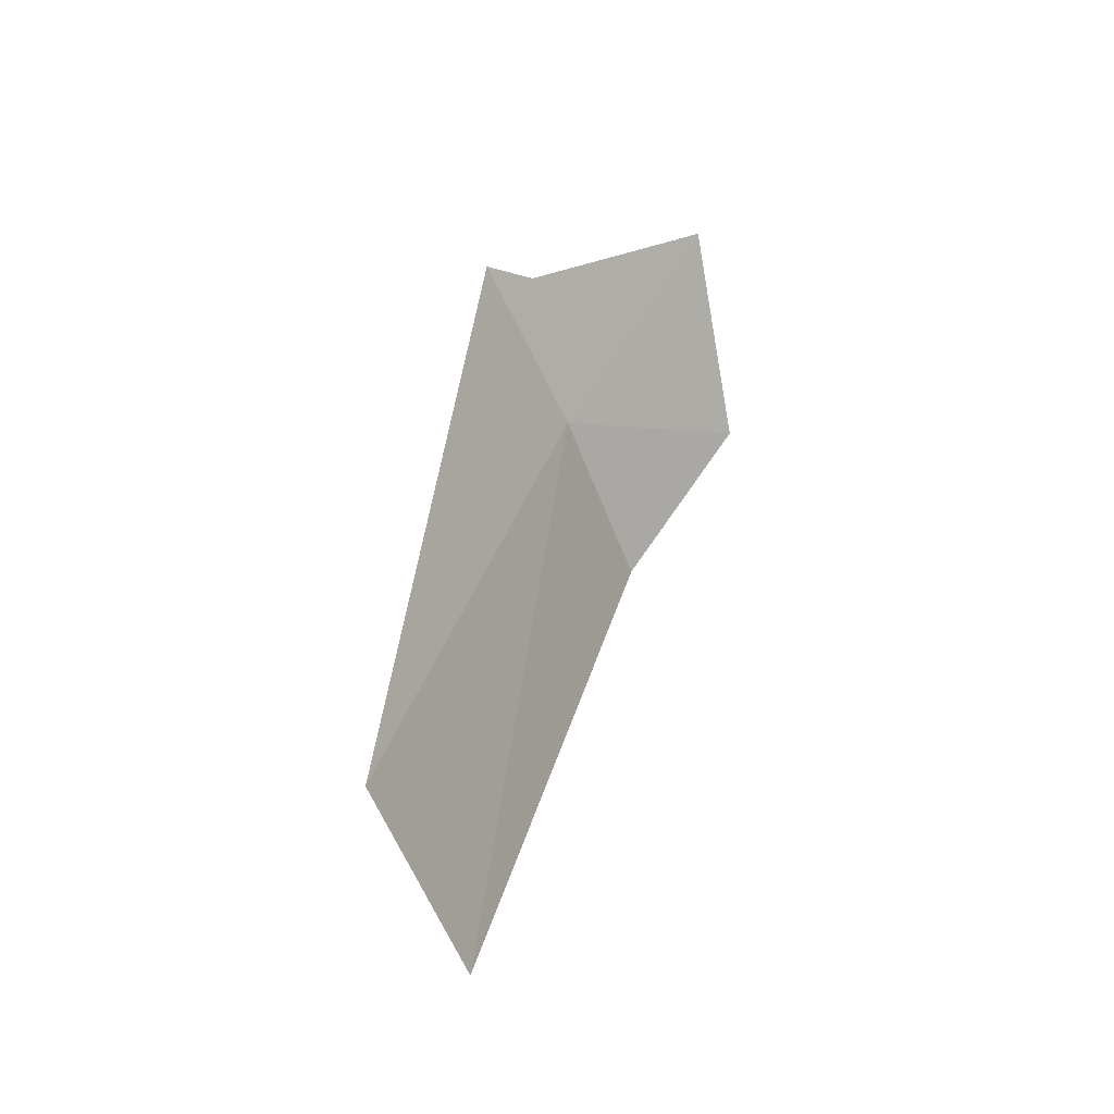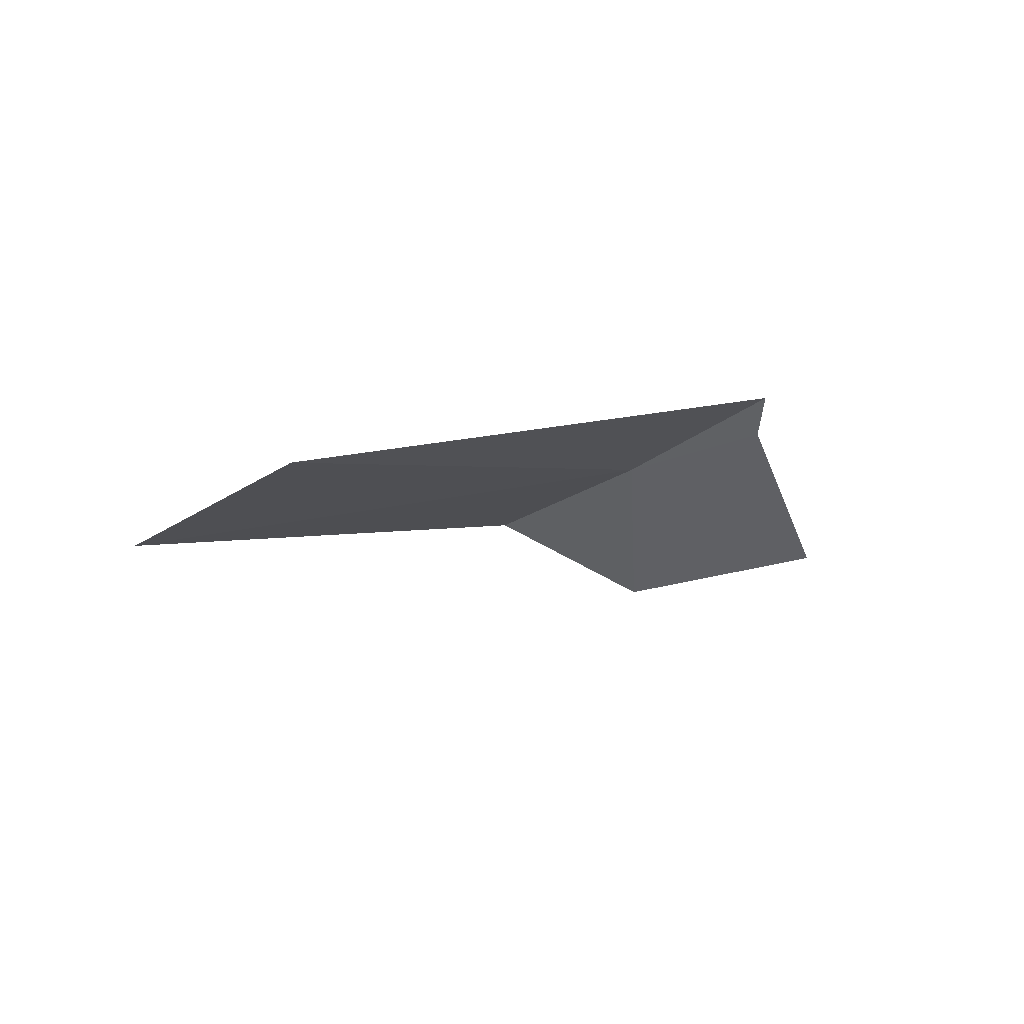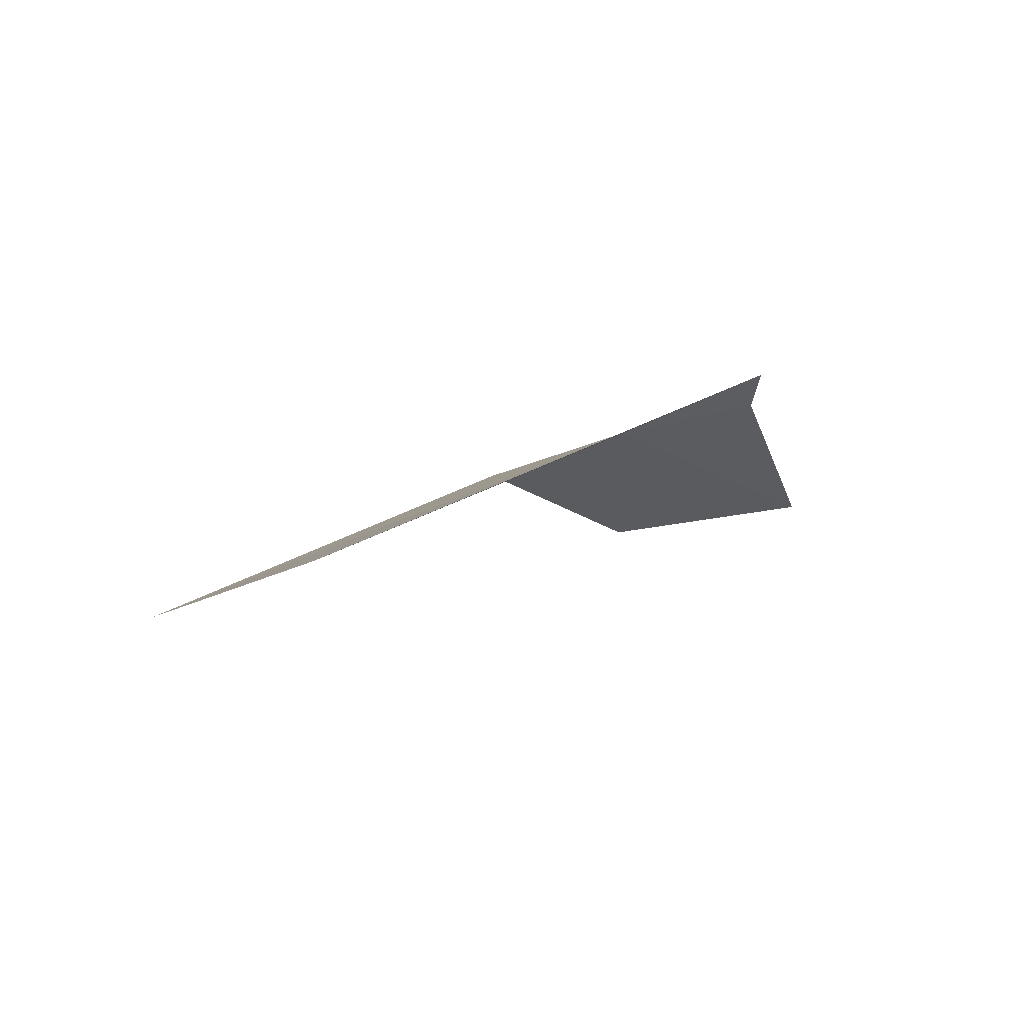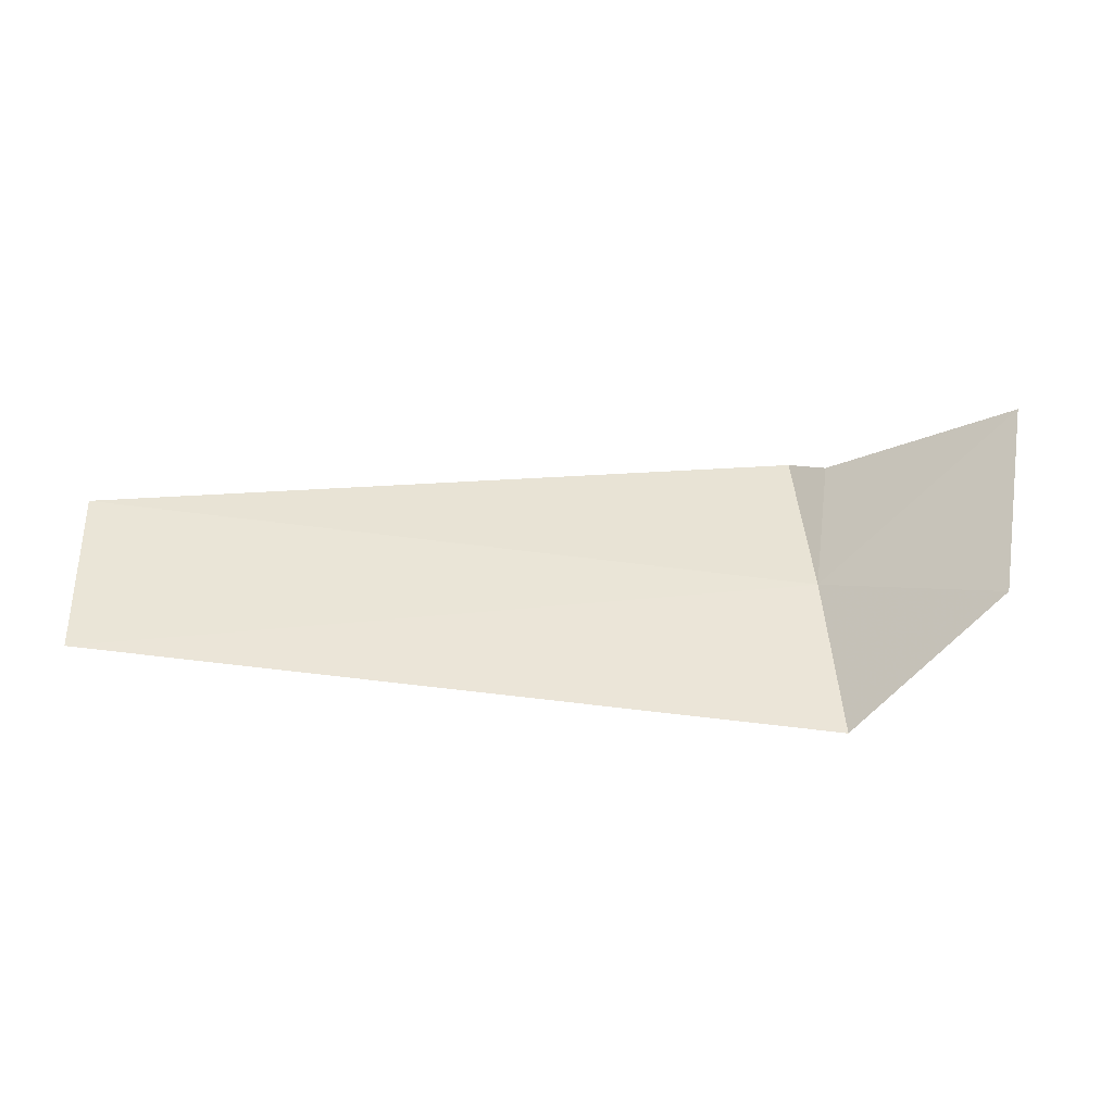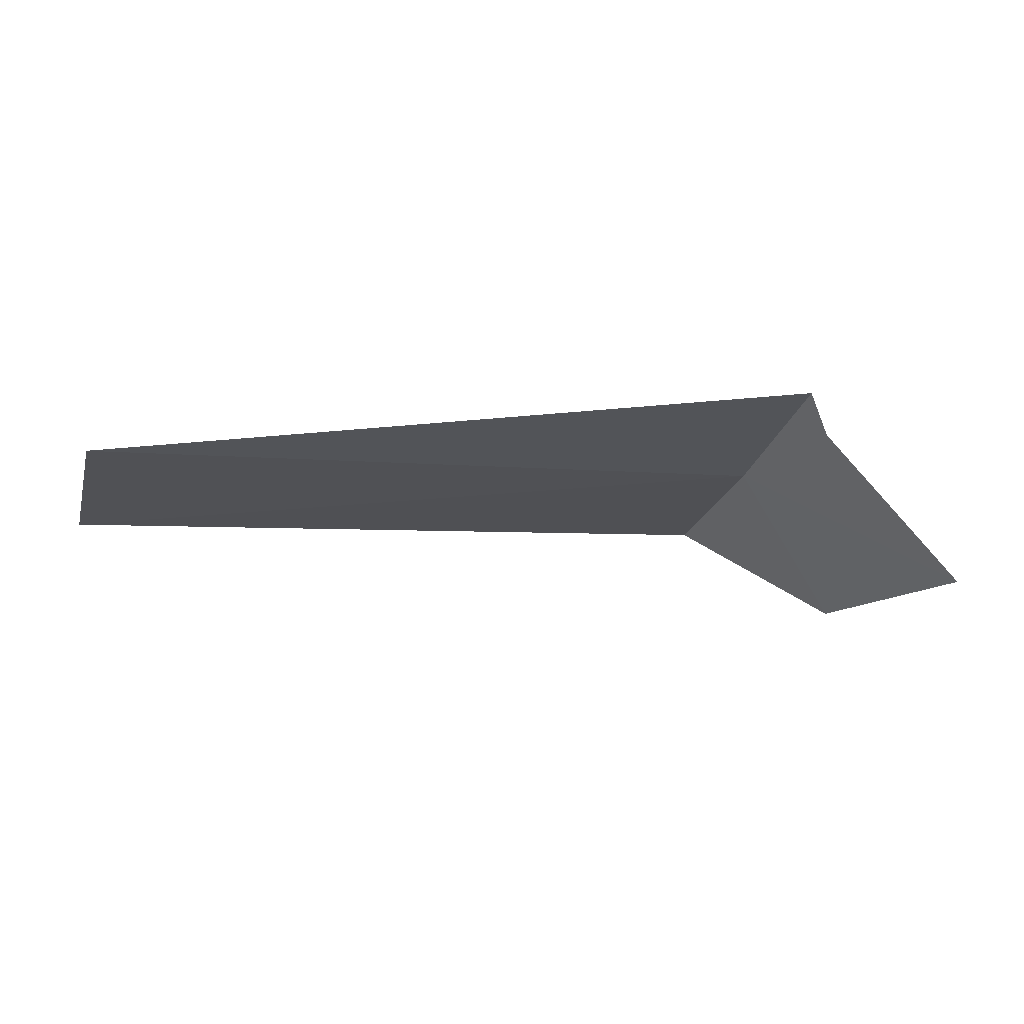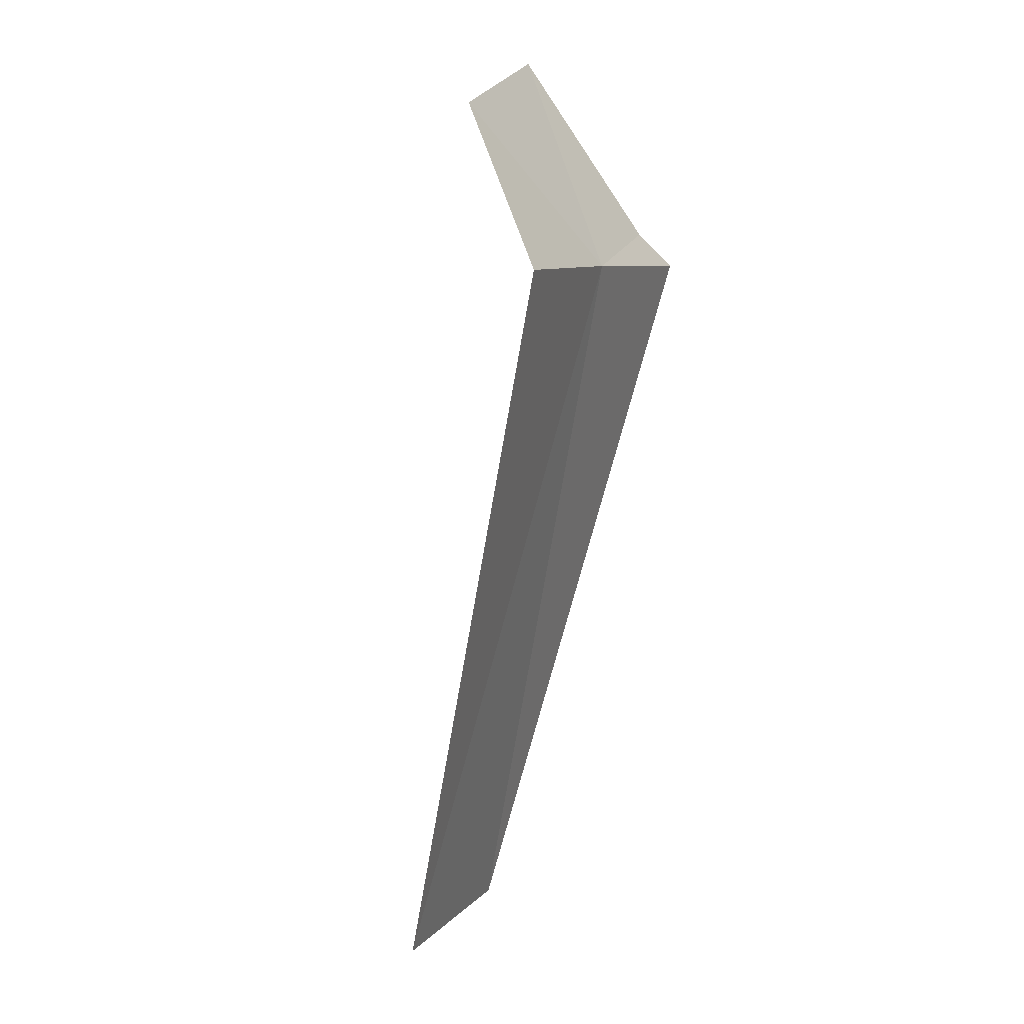
<metadata>
{"format":"obj","ext":"obj","renderer":"f3d","projection":"perspective","resolution":1024,"background":"white","views":[{"elev":31.5,"azim":-79.4,"up":"+Z"},{"elev":3.1,"azim":-58.2,"up":"+Y"},{"elev":14.2,"azim":-61.0,"up":"+Y"},{"elev":-23.6,"azim":-8.2,"up":"+Z"},{"elev":1.4,"azim":-15.9,"up":"+Y"},{"elev":-76.7,"azim":78.5,"up":"+Z"}]}
</metadata>
<code>
v -14.7 -13.69 24.87
v -13.95 -14.61 24.5
v -14.7 -14.1 23.86
v -13.67 -14.33 25.73
v -14.54 -13.45 25.73
v -14.7 -13.21 25.85
v -18.75 -13.99 24.17
v -18.75 -13.55 25.19
f 1 2 3
f 1 5 4
f 1 6 5
f 1 7 8
f 1 3 7
f 1 8 6
f 1 4 2

</code>
